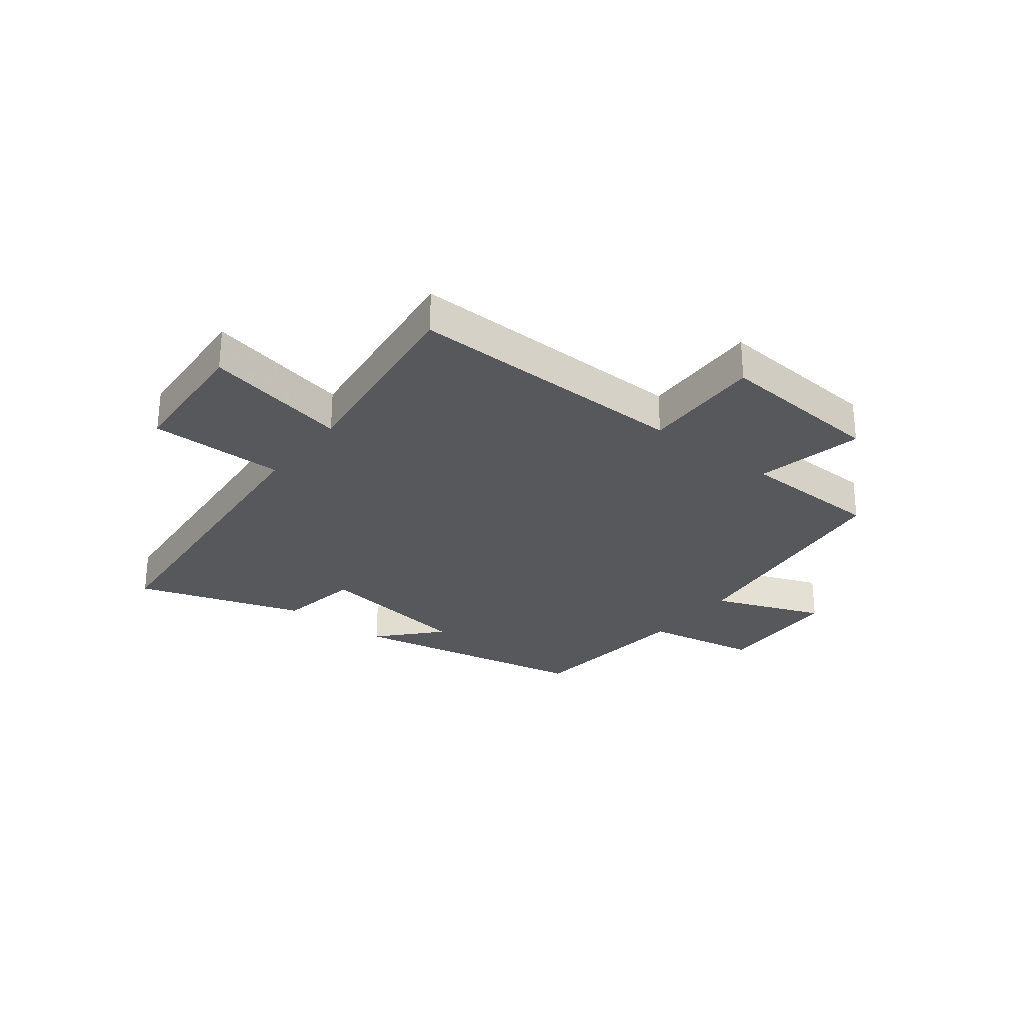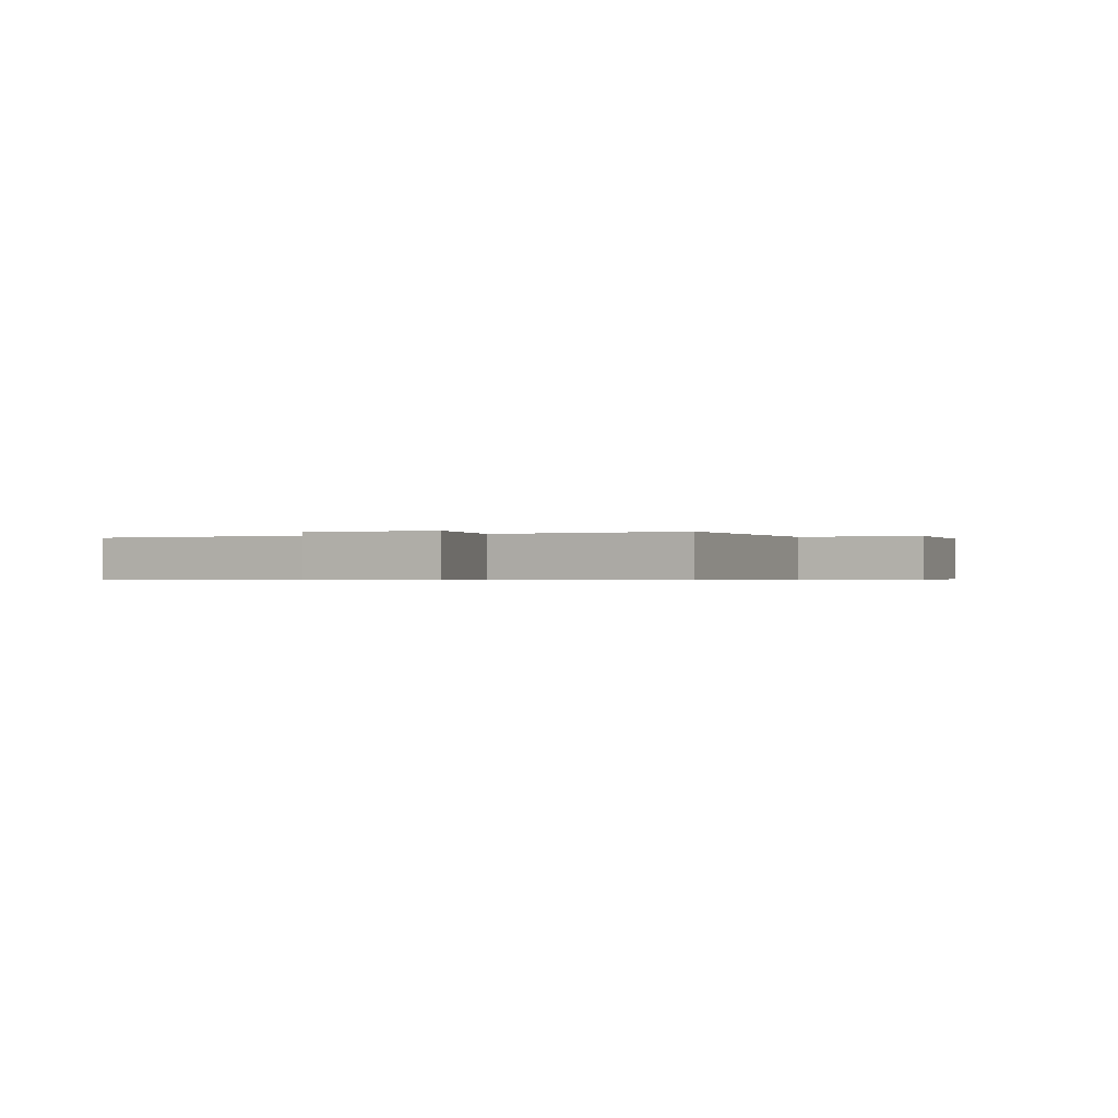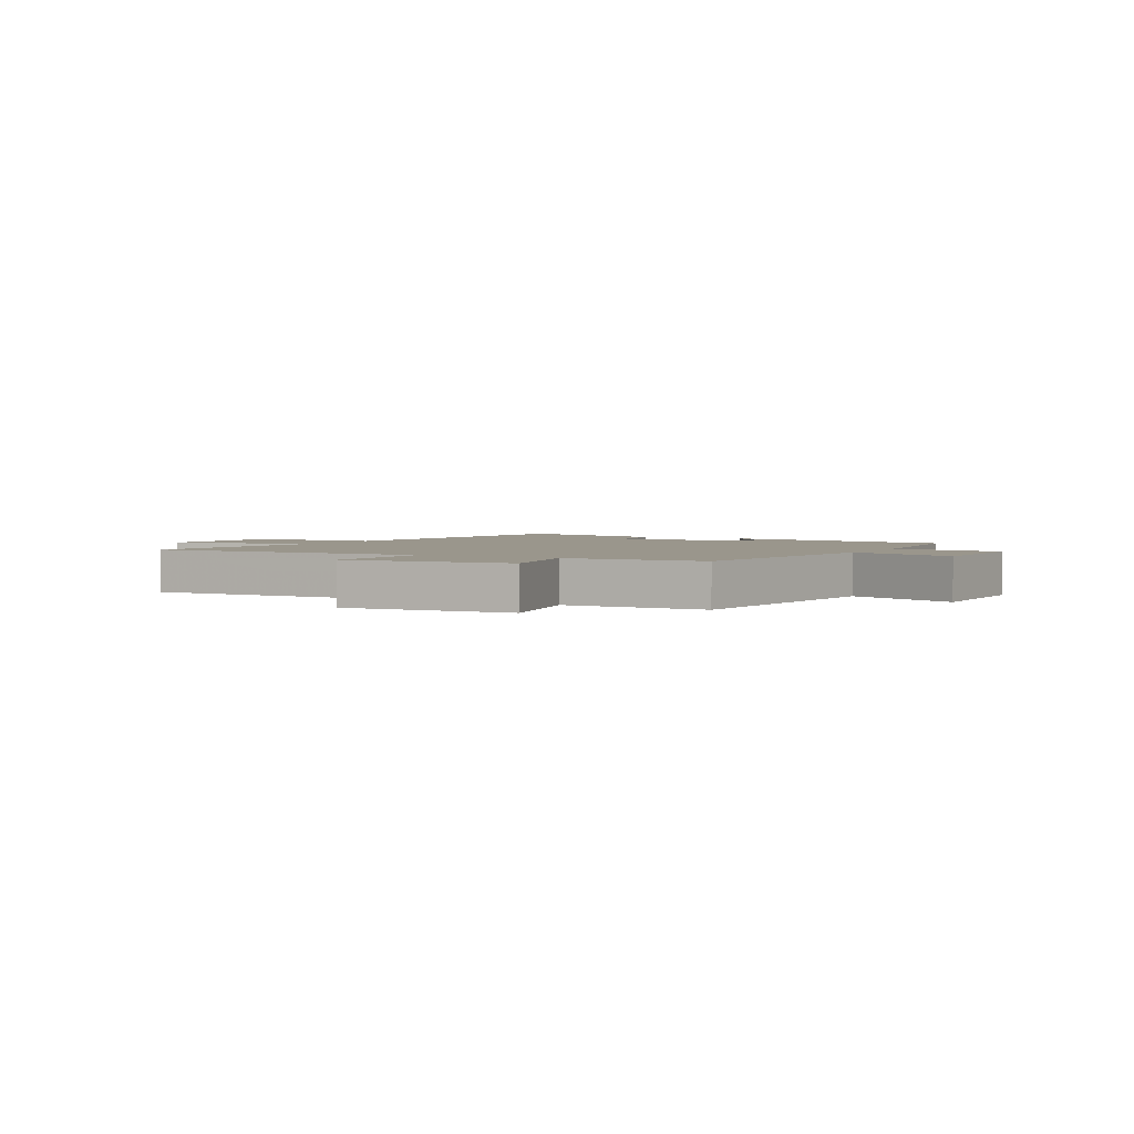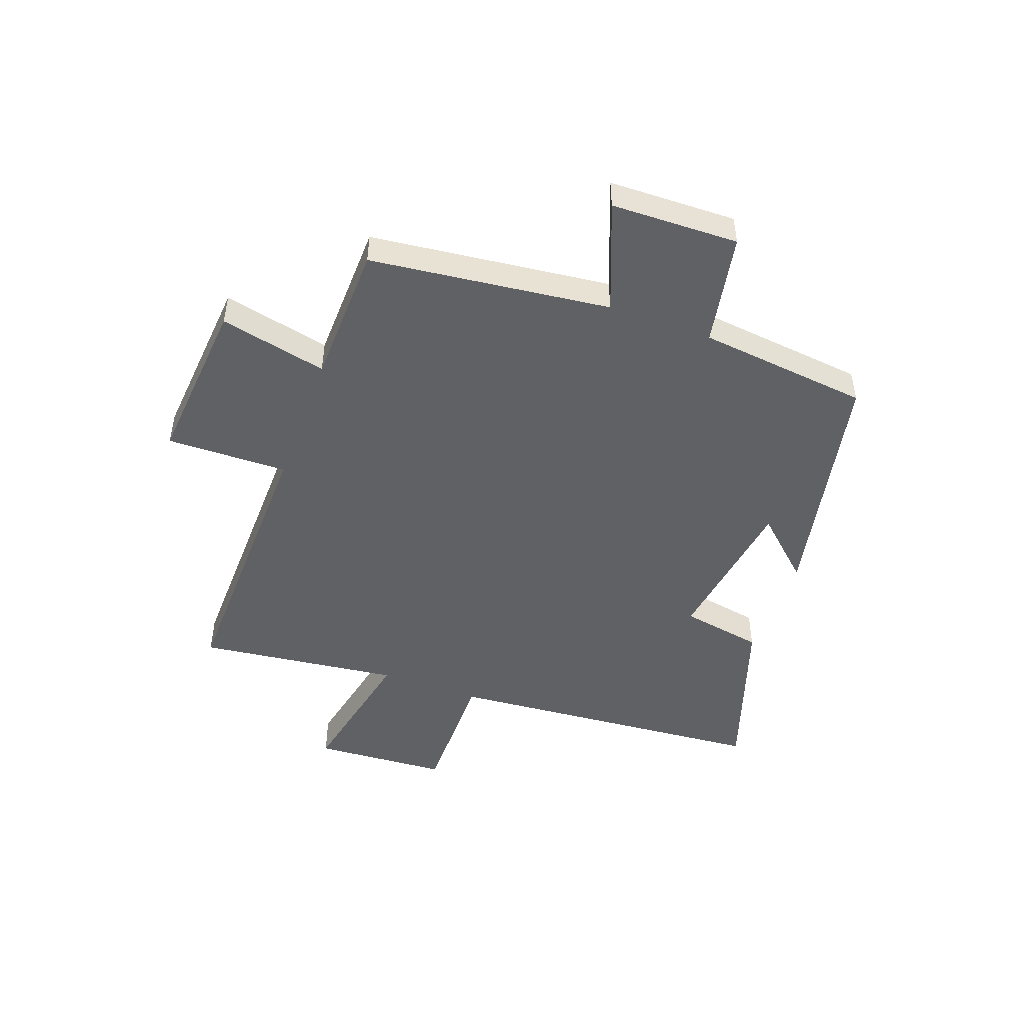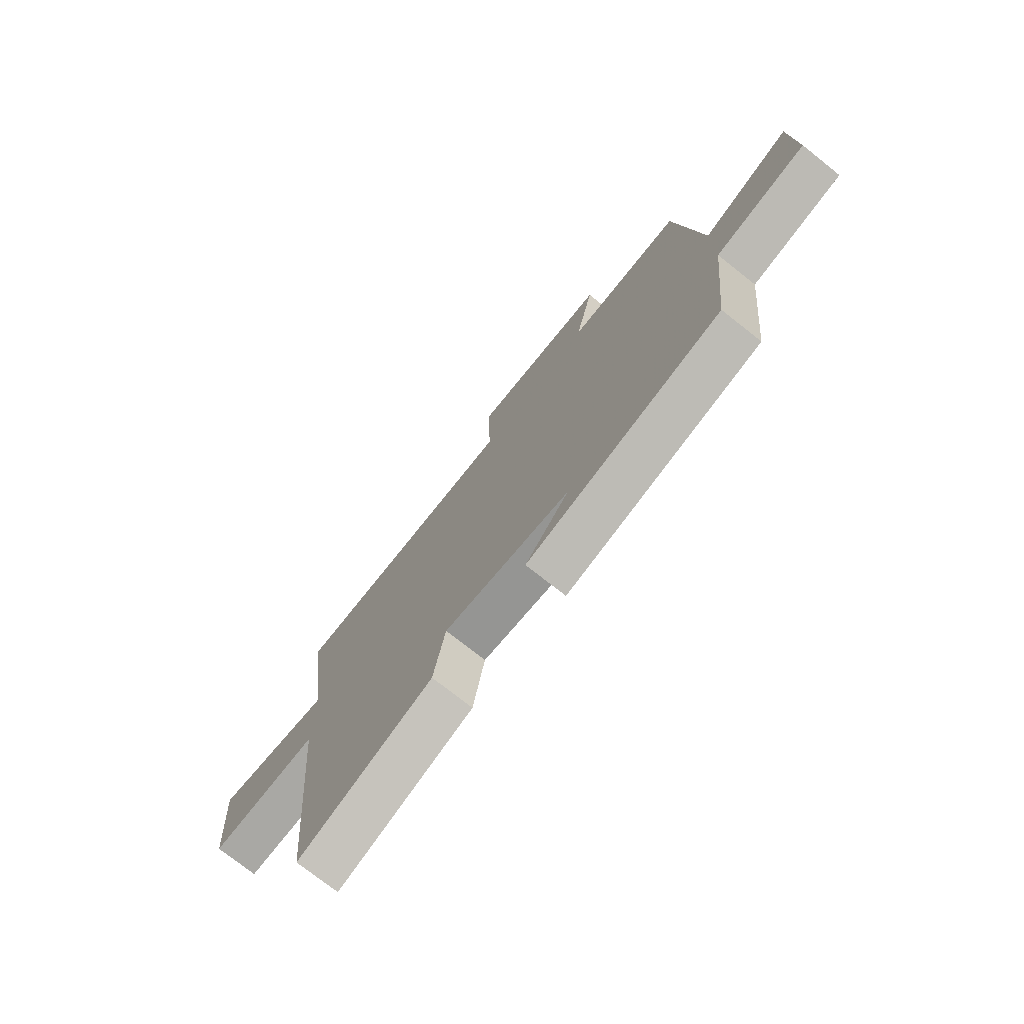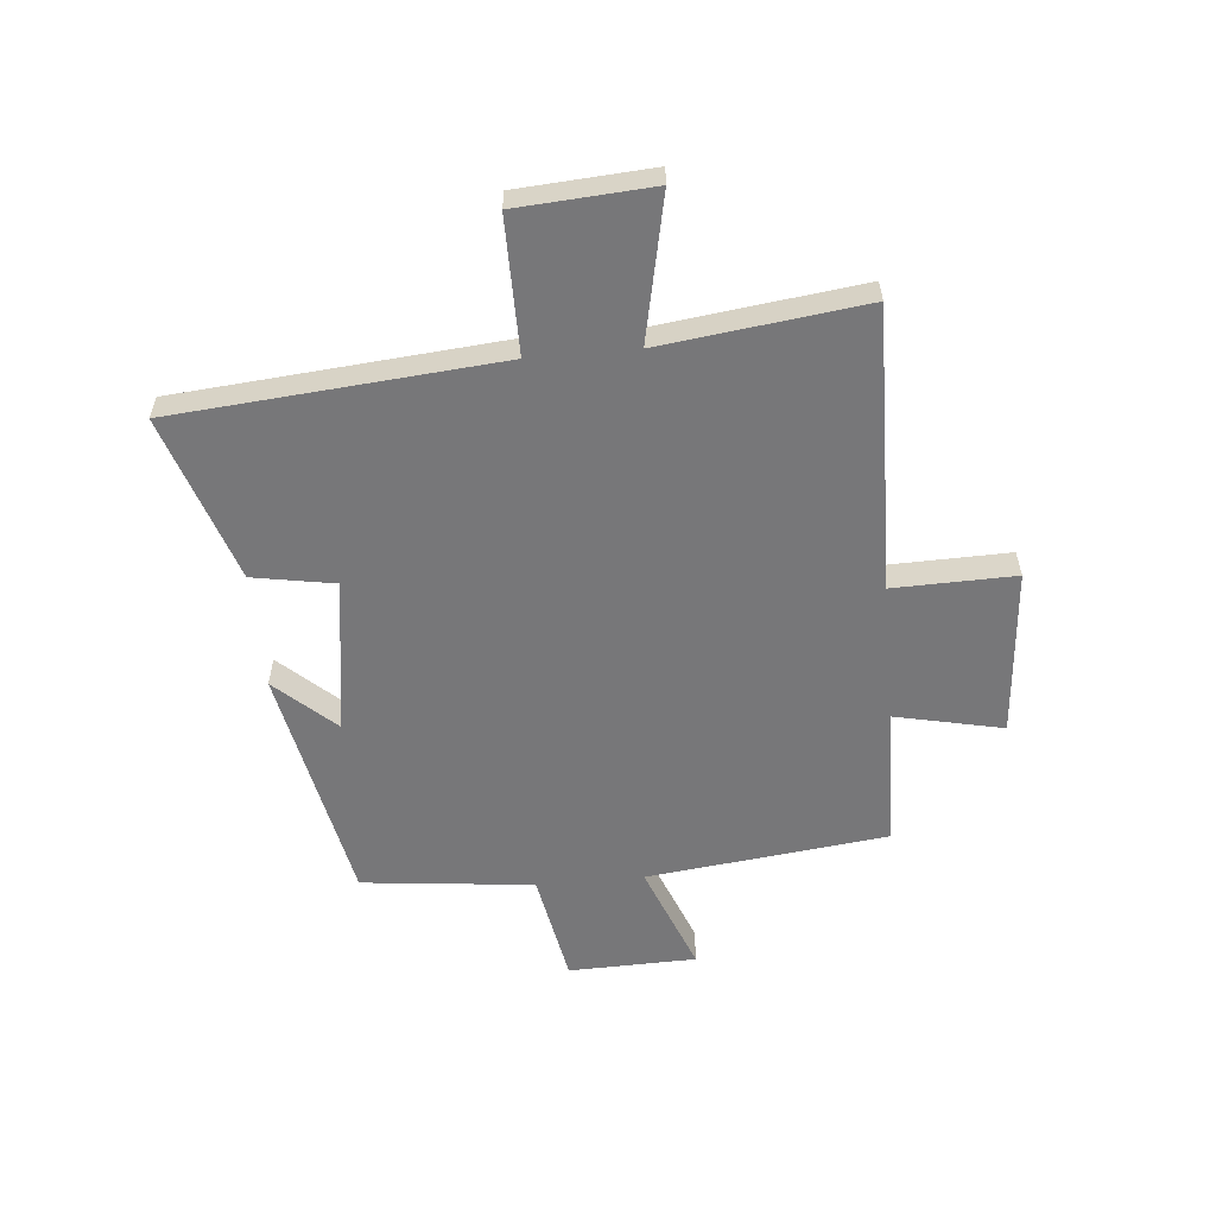
<metadata>
{"format":"obj","ext":"obj","renderer":"f3d","projection":"perspective","resolution":1024,"background":"white","views":[{"elev":-28.5,"azim":-37.9,"up":"+Y"},{"elev":-0.4,"azim":-65.4,"up":"+Y"},{"elev":2.5,"azim":28.8,"up":"+Y"},{"elev":-48.6,"azim":69.8,"up":"+Y"},{"elev":-74.7,"azim":51.6,"up":"+Z"},{"elev":-57.2,"azim":-84.8,"up":"+Y"}]}
</metadata>
<code>
v 0.449 0.07 0.494
v 0.5 0.07 0.072
v 0.692 0.07 0.147
v 0.698 0.07 -0.077
v 0.5 0.07 -0.114
v 0.468 0.07 -0.415
v 0.045 0.07 -0.5
v 0.14 0.07 -0.396
v -0.134 0.07 -0.356
v -0.159 0.07 -0.5
v -0.451 0.07 -0.597
v -0.5 0.07 -0.028
v -0.738 0.07 -0.029
v -0.754 0.07 0.207
v -0.5 0.07 0.154
v -0.545 0.07 0.509
v -0.047 0.07 0.5
v -0.052 0.07 0.713
v 0.242 0.07 0.689
v 0.201 0.07 0.5
v 0.449 0 0.494
v 0.5 0 0.072
v 0.692 0 0.147
v 0.698 0 -0.077
v 0.5 0 -0.114
v 0.468 0 -0.415
v 0.045 0 -0.5
v 0.14 0 -0.396
v -0.134 0 -0.356
v -0.159 0 -0.5
v -0.451 0 -0.597
v -0.5 0 -0.028
v -0.738 0 -0.029
v -0.754 0 0.207
v -0.5 0 0.154
v -0.545 0 0.509
v -0.047 0 0.5
v -0.052 0 0.713
v 0.242 0 0.689
v 0.201 0 0.5
f 17 18 19 20
f 17 20 1 2
f 15 16 17 2
f 12 13 14 15
f 11 12 15
f 10 11 15
f 9 10 15
f 8 9 15 2
f 5 6 7 8
f 5 8 2 3
f 3 4 5
f 40 39 38 37
f 22 21 40 37
f 22 37 36 35
f 35 34 33 32
f 35 32 31
f 35 31 30
f 35 30 29
f 22 35 29 28
f 28 27 26 25
f 23 22 28 25
f 25 24 23
f 1 21 22 2
f 2 22 23 3
f 3 23 24 4
f 4 24 25 5
f 5 25 26 6
f 6 26 27 7
f 7 27 28 8
f 8 28 29 9
f 9 29 30 10
f 10 30 31 11
f 11 31 32 12
f 12 32 33 13
f 13 33 34 14
f 14 34 35 15
f 15 35 36 16
f 16 36 37 17
f 17 37 38 18
f 18 38 39 19
f 19 39 40 20
f 20 40 21 1

</code>
